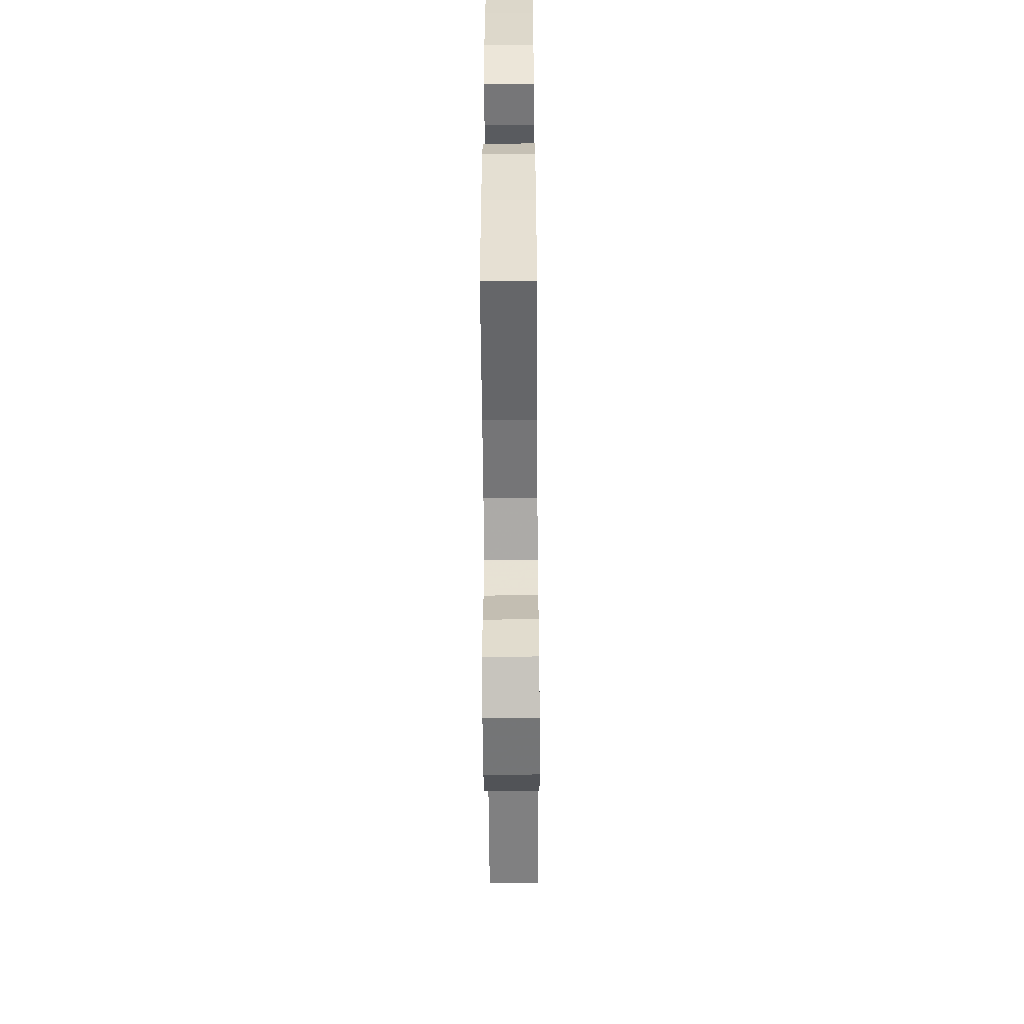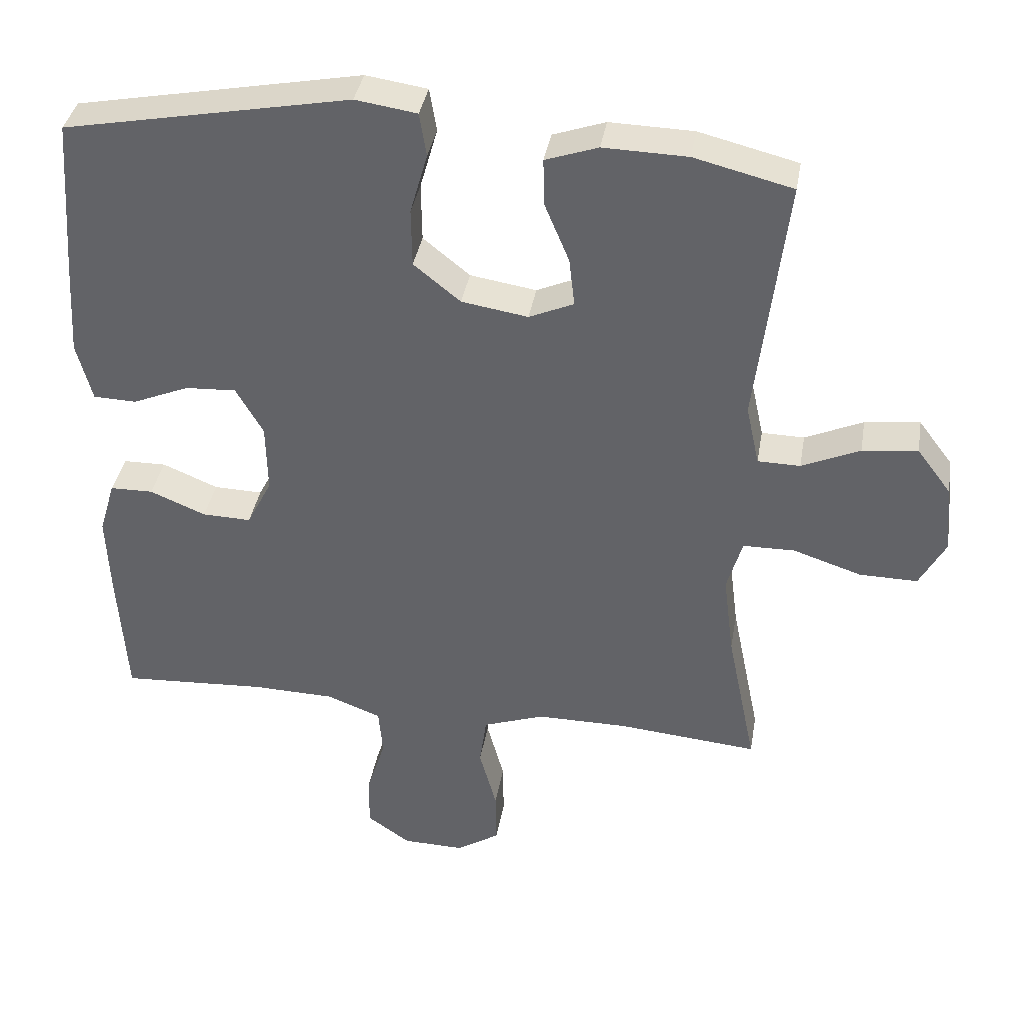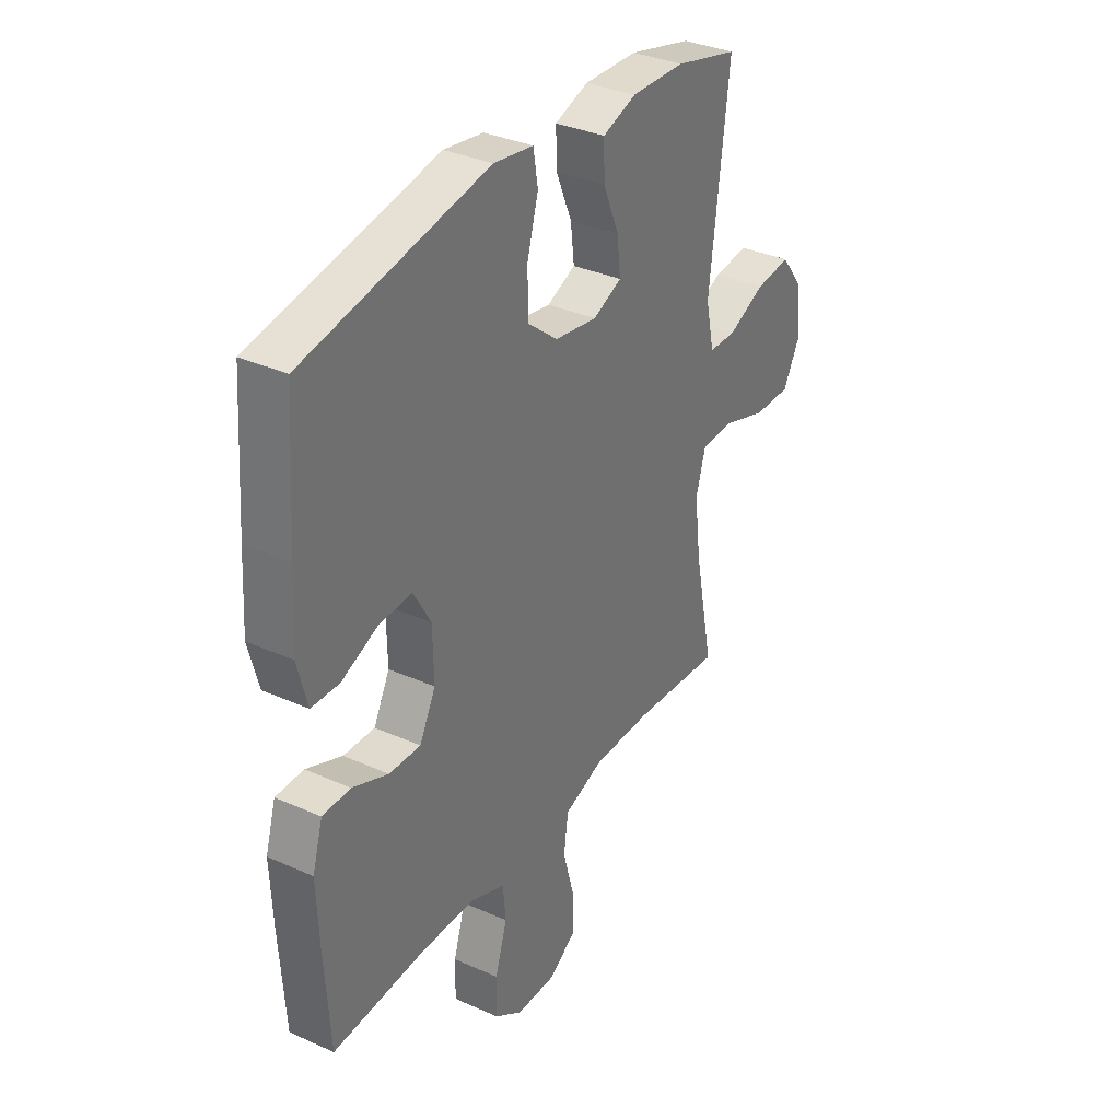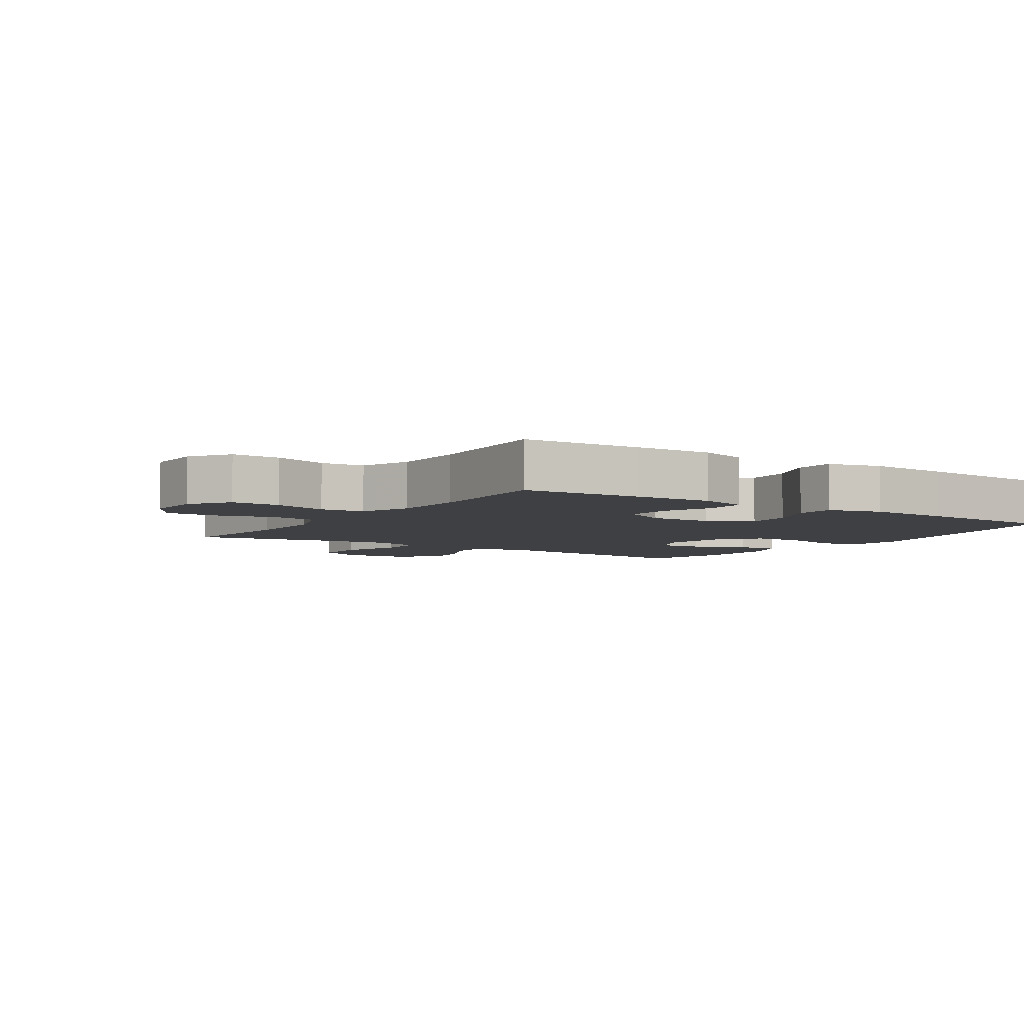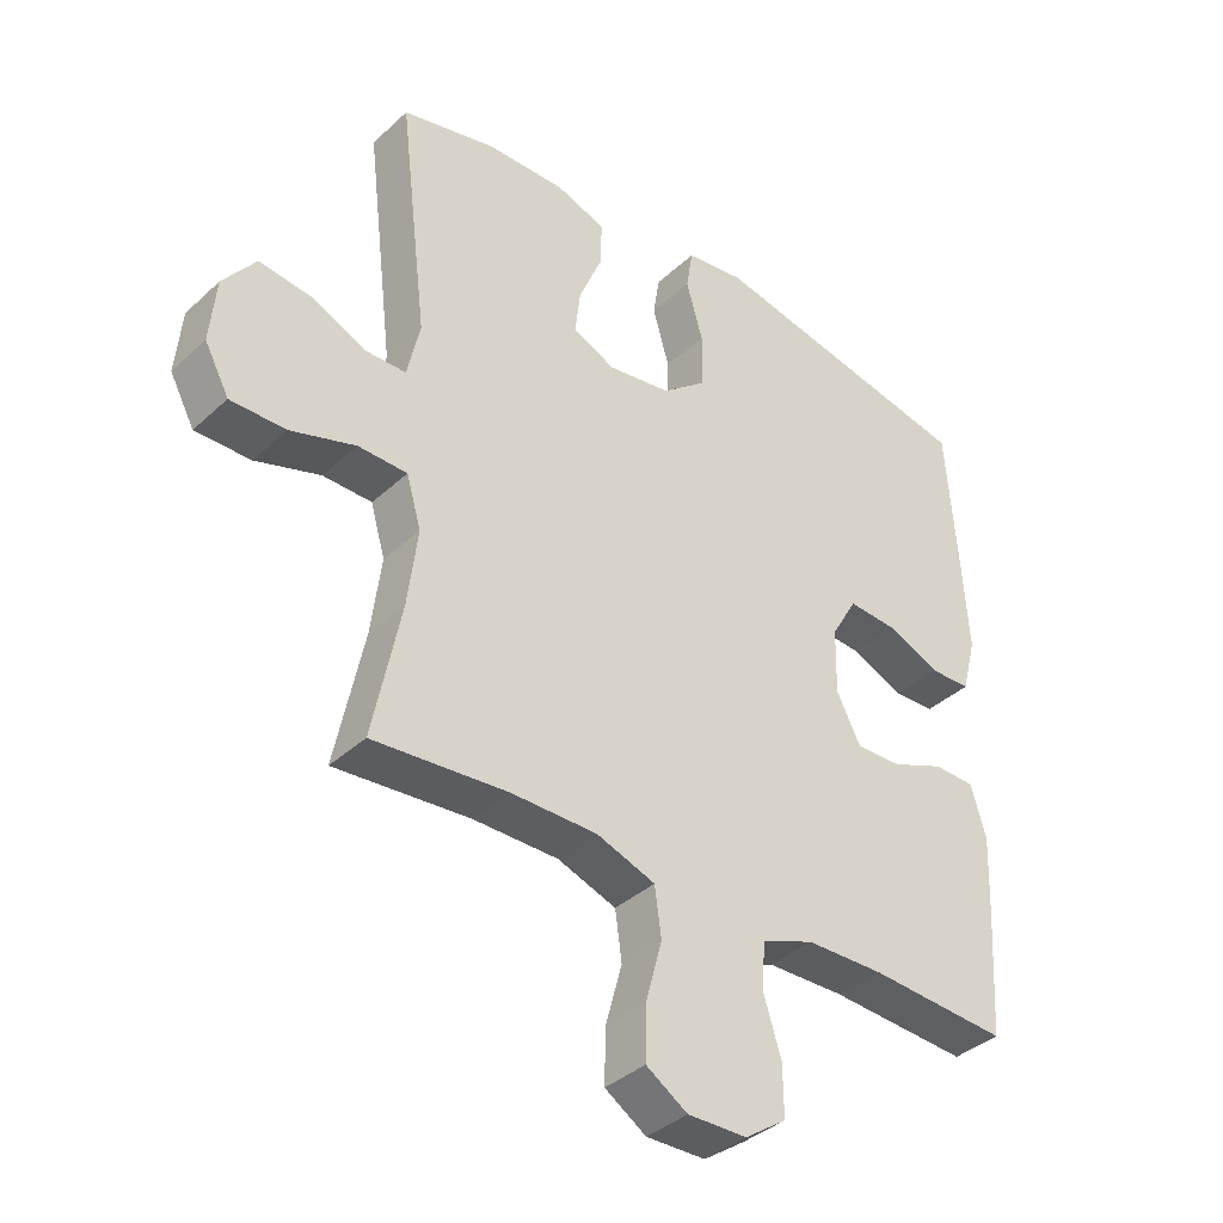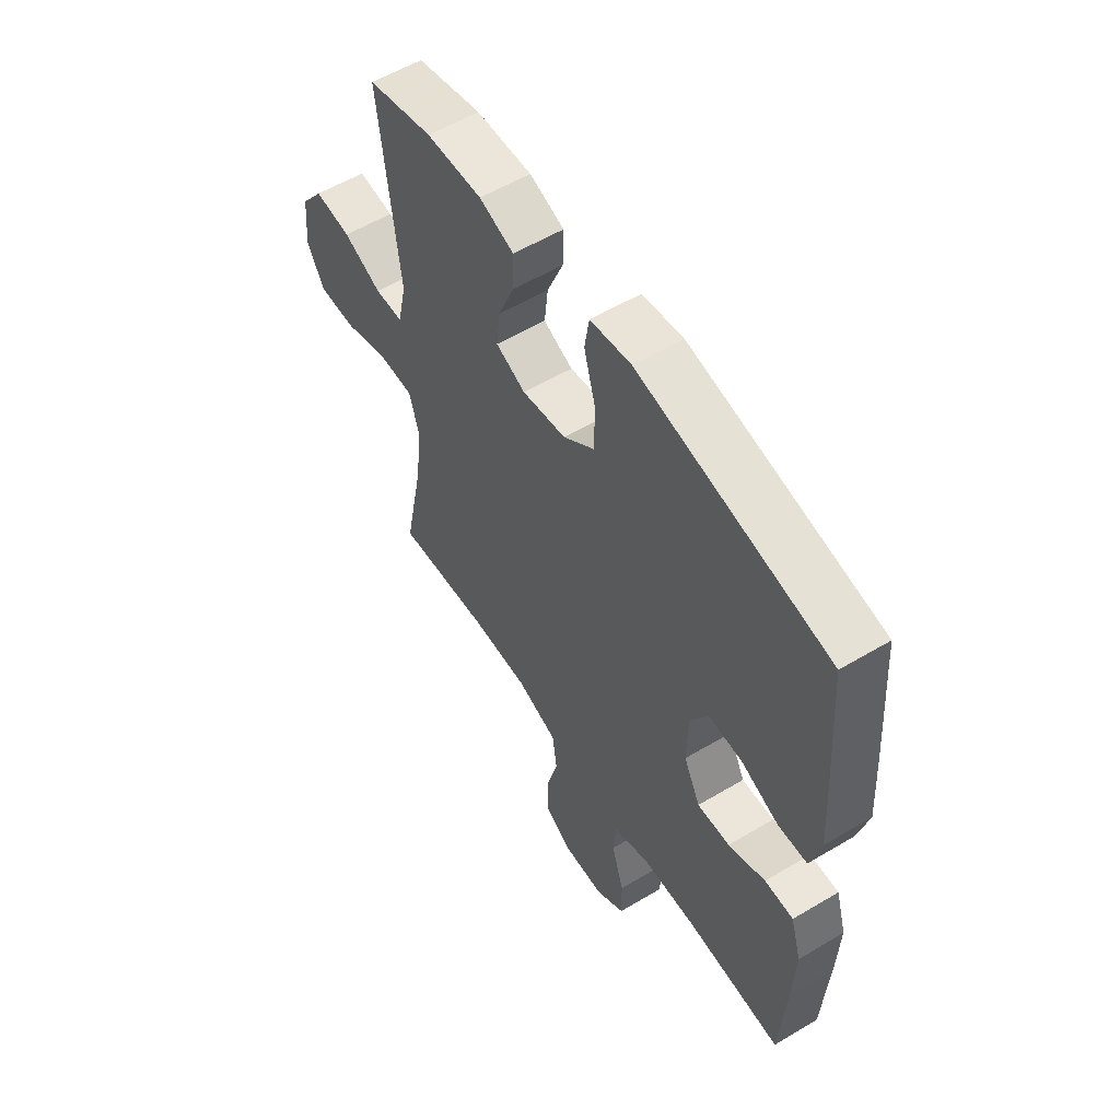
<metadata>
{"format":"obj","ext":"obj","renderer":"f3d","projection":"perspective","resolution":1024,"background":"white","views":[{"elev":-55.1,"azim":-89.6,"up":"+Z"},{"elev":37.6,"azim":9.6,"up":"+Z"},{"elev":34.1,"azim":-58.8,"up":"+Z"},{"elev":-5.1,"azim":-123.7,"up":"+Y"},{"elev":-37.9,"azim":139.2,"up":"+Z"},{"elev":56.6,"azim":-121.9,"up":"+Z"}]}
</metadata>
<code>
v 0.5 0.07 0.5
v 0.457 0.07 0.142
v 0.476 0.07 0.055
v 0.537 0.07 0.054
v 0.62 0.07 0.091
v 0.699 0.07 0.1
v 0.748 0.07 0.035
v 0.757 0.07 -0.063
v 0.72 0.07 -0.132
v 0.637 0.07 -0.131
v 0.539 0.07 -0.099
v 0.465 0.07 -0.1
v 0.443 0.07 -0.176
v 0.458 0.07 -0.295
v 0.5 0.07 -0.5
v 0.298 0.07 -0.482
v 0.168 0.07 -0.482
v 0.08 0.07 -0.513
v 0.07 0.07 -0.586
v 0.095 0.07 -0.678
v 0.096 0.07 -0.757
v 0.034 0.07 -0.797
v -0.055 0.07 -0.795
v -0.117 0.07 -0.752
v -0.116 0.07 -0.676
v -0.089 0.07 -0.59
v -0.095 0.07 -0.521
v -0.173 0.07 -0.491
v -0.291 0.07 -0.488
v -0.5 0.07 -0.5
v -0.512 0.07 -0.312
v -0.517 0.07 -0.192
v -0.494 0.07 -0.115
v -0.432 0.07 -0.114
v -0.352 0.07 -0.147
v -0.282 0.07 -0.149
v -0.246 0.07 -0.079
v -0.248 0.07 0.021
v -0.287 0.07 0.089
v -0.36 0.07 0.085
v -0.441 0.07 0.051
v -0.503 0.07 0.053
v -0.525 0.07 0.137
v -0.517 0.07 0.267
v -0.5 0.07 0.5
v -0.091 0.07 0.579
v -0.003 0.07 0.566
v 0.007 0.07 0.504
v -0.018 0.07 0.416
v -0.017 0.07 0.332
v 0.05 0.07 0.278
v 0.145 0.07 0.263
v 0.209 0.07 0.291
v 0.201 0.07 0.36
v 0.166 0.07 0.444
v 0.164 0.07 0.512
v 0.239 0.07 0.538
v 0.359 0.07 0.535
v 0.5 0 0.5
v 0.457 0 0.142
v 0.476 0 0.055
v 0.537 0 0.054
v 0.62 0 0.091
v 0.699 0 0.1
v 0.748 0 0.035
v 0.757 0 -0.063
v 0.72 0 -0.132
v 0.637 0 -0.131
v 0.539 0 -0.099
v 0.465 0 -0.1
v 0.443 0 -0.176
v 0.458 0 -0.295
v 0.5 0 -0.5
v 0.298 0 -0.482
v 0.168 0 -0.482
v 0.08 0 -0.513
v 0.07 0 -0.586
v 0.095 0 -0.678
v 0.096 0 -0.757
v 0.034 0 -0.797
v -0.055 0 -0.795
v -0.117 0 -0.752
v -0.116 0 -0.676
v -0.089 0 -0.59
v -0.095 0 -0.521
v -0.173 0 -0.491
v -0.291 0 -0.488
v -0.5 0 -0.5
v -0.512 0 -0.312
v -0.517 0 -0.192
v -0.494 0 -0.115
v -0.432 0 -0.114
v -0.352 0 -0.147
v -0.282 0 -0.149
v -0.246 0 -0.079
v -0.248 0 0.021
v -0.287 0 0.089
v -0.36 0 0.085
v -0.441 0 0.051
v -0.503 0 0.053
v -0.525 0 0.137
v -0.517 0 0.267
v -0.5 0 0.5
v -0.091 0 0.579
v -0.003 0 0.566
v 0.007 0 0.504
v -0.018 0 0.416
v -0.017 0 0.332
v 0.05 0 0.278
v 0.145 0 0.263
v 0.209 0 0.291
v 0.201 0 0.36
v 0.166 0 0.444
v 0.164 0 0.512
v 0.239 0 0.538
v 0.359 0 0.535
f 57 58 1 2
f 54 55 56 57
f 53 54 57 2
f 52 53 2 3
f 51 52 3
f 46 47 48 49
f 46 49 50
f 45 46 50
f 44 45 50 51
f 40 41 42 43
f 39 40 43 44
f 32 33 34 35
f 32 35 36
f 29 30 31 32
f 28 29 32 36
f 27 28 36 37
f 23 24 25 26
f 23 26 27
f 22 23 27
f 19 20 21 22
f 18 19 22 27
f 17 18 27 37
f 14 15 16
f 13 14 16 17
f 12 13 17 37
f 8 9 10 11
f 4 5 6 7
f 3 4 7 8
f 39 44 51 3
f 11 12 37 38
f 11 38 39
f 3 8 11 39
f 60 59 116 115
f 115 114 113 112
f 60 115 112 111
f 61 60 111 110
f 61 110 109
f 107 106 105 104
f 108 107 104
f 108 104 103
f 109 108 103 102
f 101 100 99 98
f 102 101 98 97
f 93 92 91 90
f 94 93 90
f 90 89 88 87
f 94 90 87 86
f 95 94 86 85
f 84 83 82 81
f 85 84 81
f 85 81 80
f 80 79 78 77
f 85 80 77 76
f 95 85 76 75
f 74 73 72
f 75 74 72 71
f 95 75 71 70
f 69 68 67 66
f 65 64 63 62
f 66 65 62 61
f 61 109 102 97
f 96 95 70 69
f 97 96 69
f 97 69 66 61
f 1 59 60 2
f 2 60 61 3
f 3 61 62 4
f 4 62 63 5
f 5 63 64 6
f 6 64 65 7
f 7 65 66 8
f 8 66 67 9
f 9 67 68 10
f 10 68 69 11
f 11 69 70 12
f 12 70 71 13
f 13 71 72 14
f 14 72 73 15
f 15 73 74 16
f 16 74 75 17
f 17 75 76 18
f 18 76 77 19
f 19 77 78 20
f 20 78 79 21
f 21 79 80 22
f 22 80 81 23
f 23 81 82 24
f 24 82 83 25
f 25 83 84 26
f 26 84 85 27
f 27 85 86 28
f 28 86 87 29
f 29 87 88 30
f 30 88 89 31
f 31 89 90 32
f 32 90 91 33
f 33 91 92 34
f 34 92 93 35
f 35 93 94 36
f 36 94 95 37
f 37 95 96 38
f 38 96 97 39
f 39 97 98 40
f 40 98 99 41
f 41 99 100 42
f 42 100 101 43
f 43 101 102 44
f 44 102 103 45
f 45 103 104 46
f 46 104 105 47
f 47 105 106 48
f 48 106 107 49
f 49 107 108 50
f 50 108 109 51
f 51 109 110 52
f 52 110 111 53
f 53 111 112 54
f 54 112 113 55
f 55 113 114 56
f 56 114 115 57
f 57 115 116 58
f 58 116 59 1

</code>
